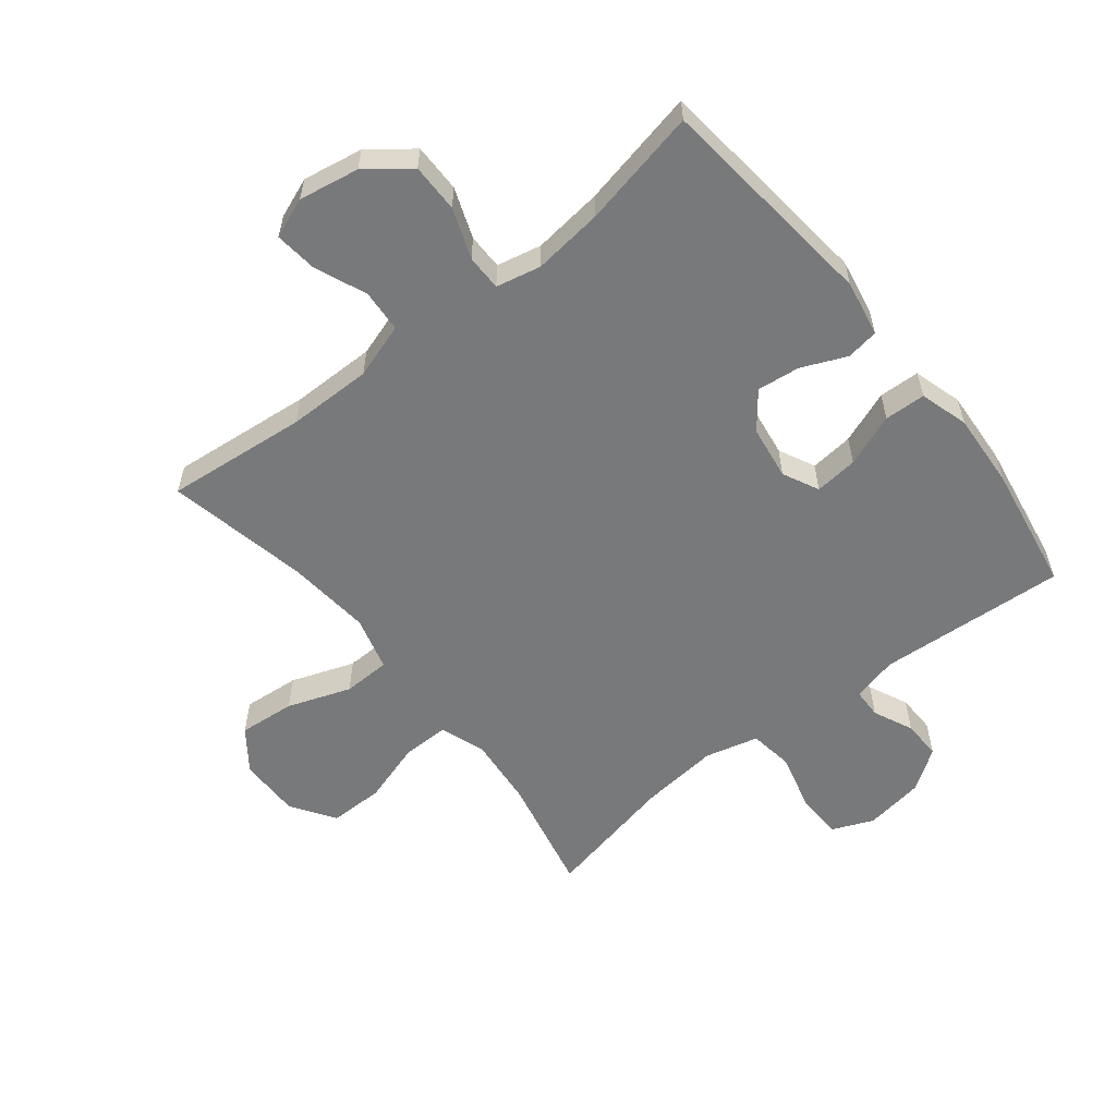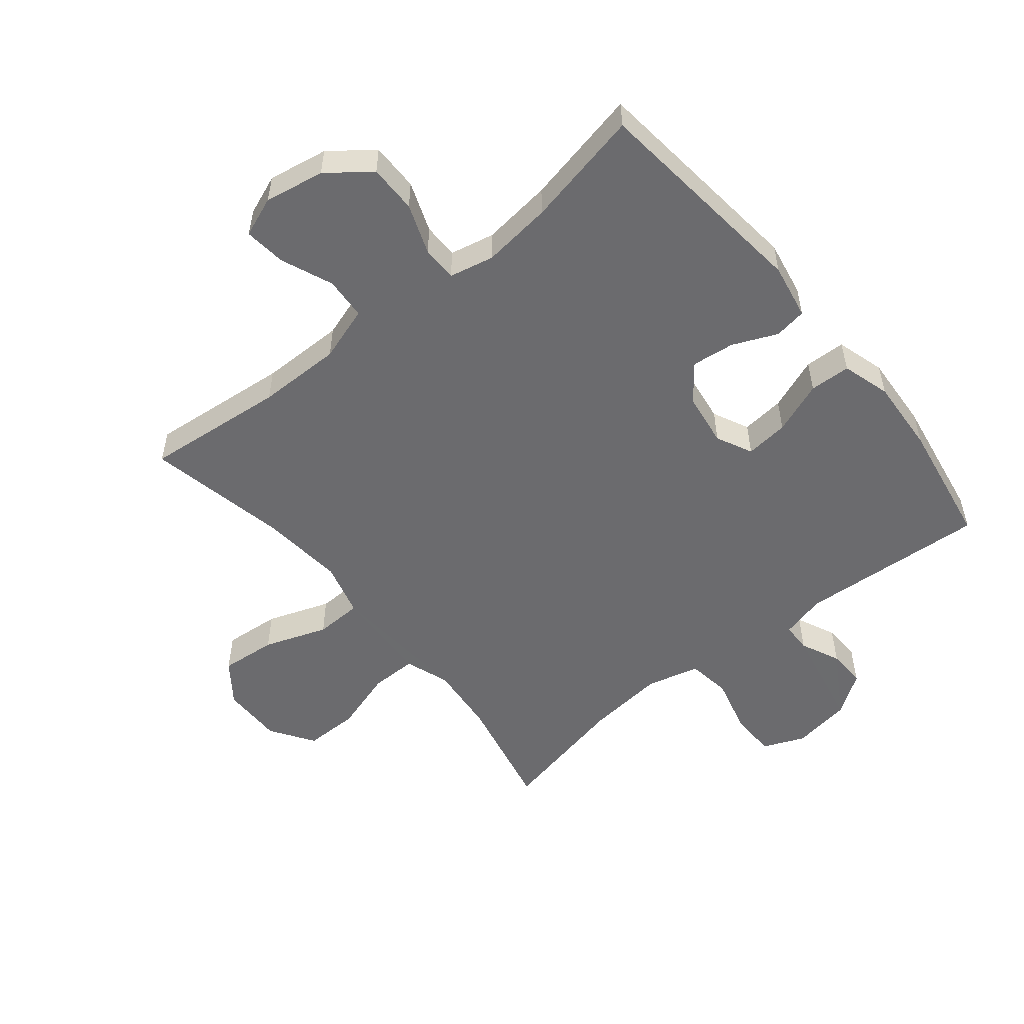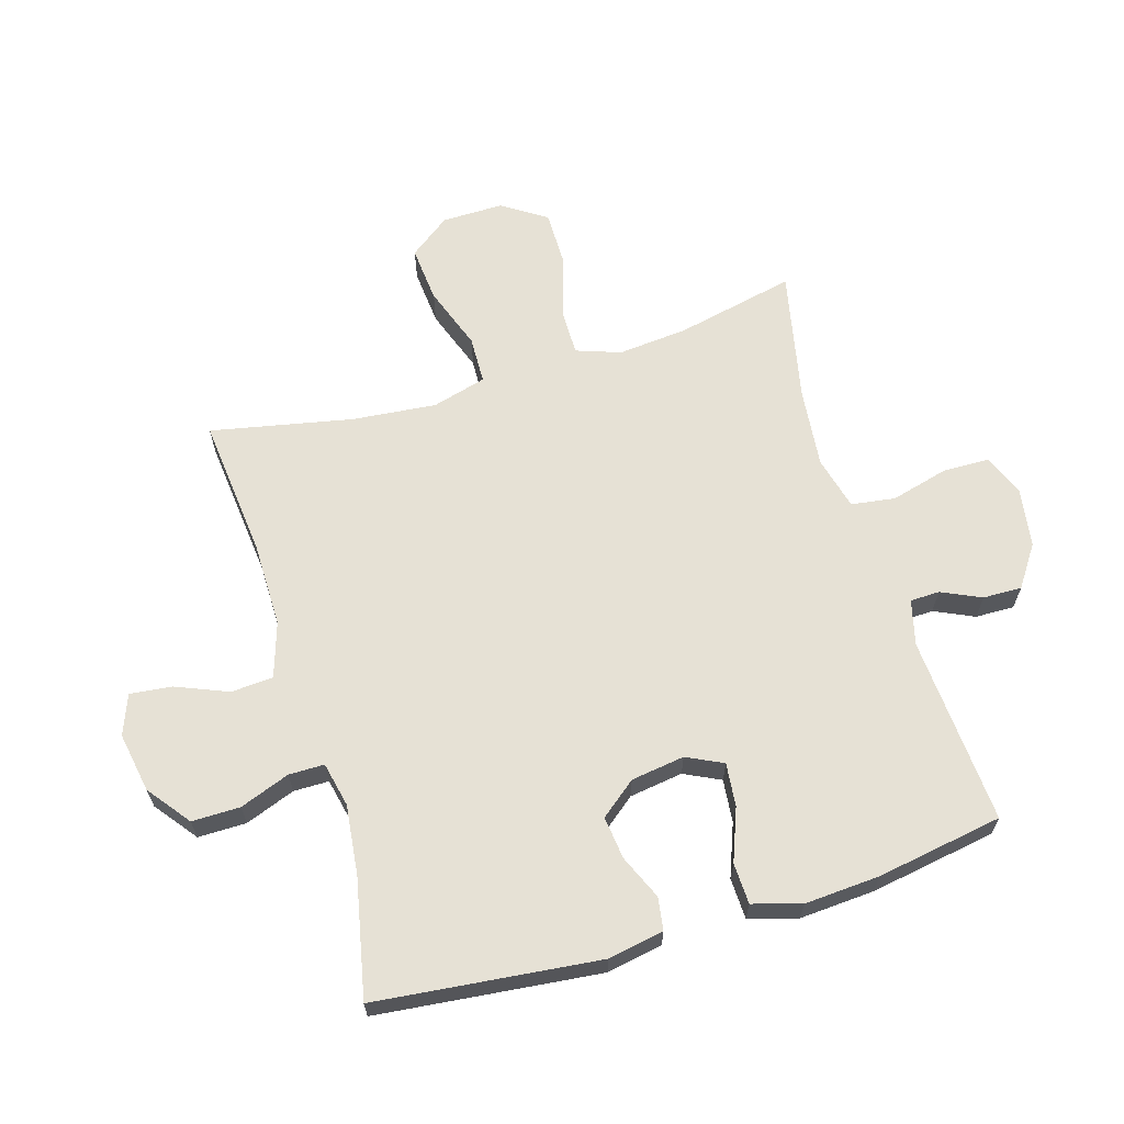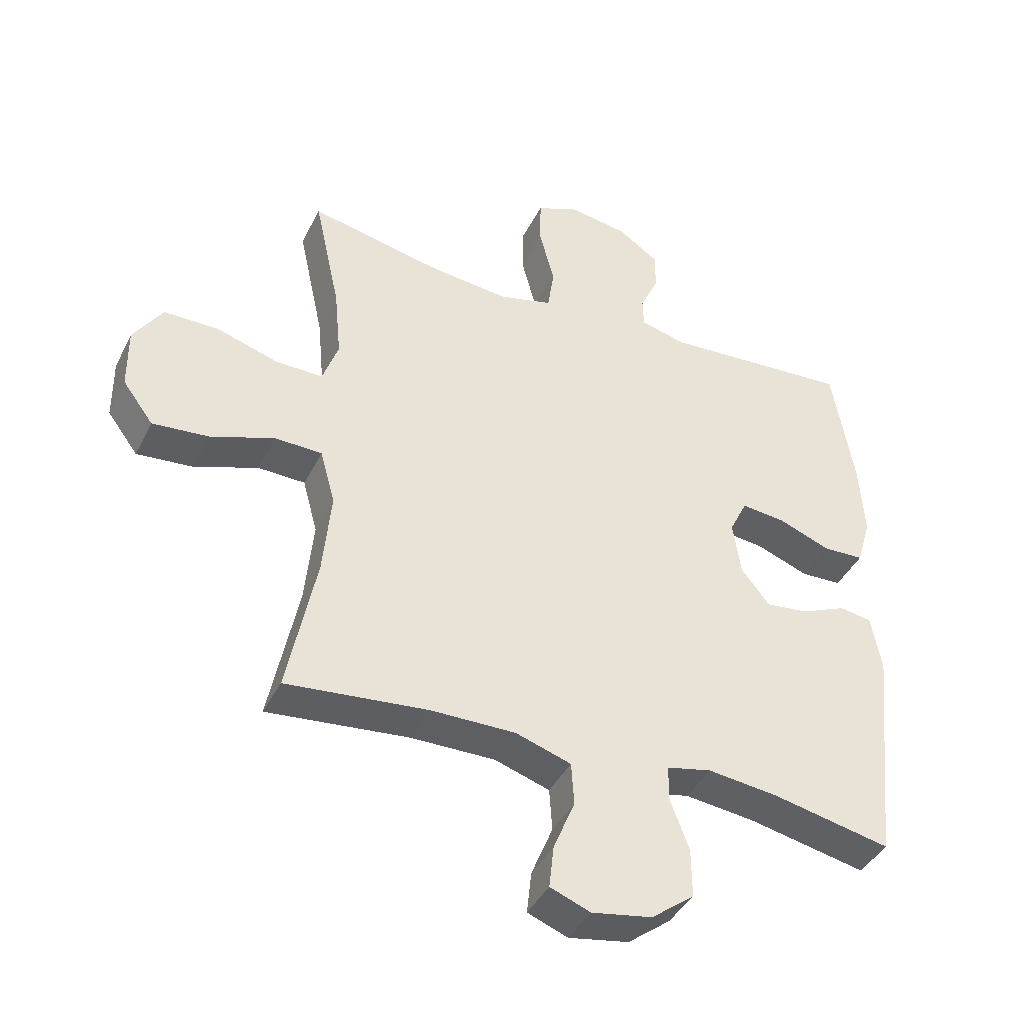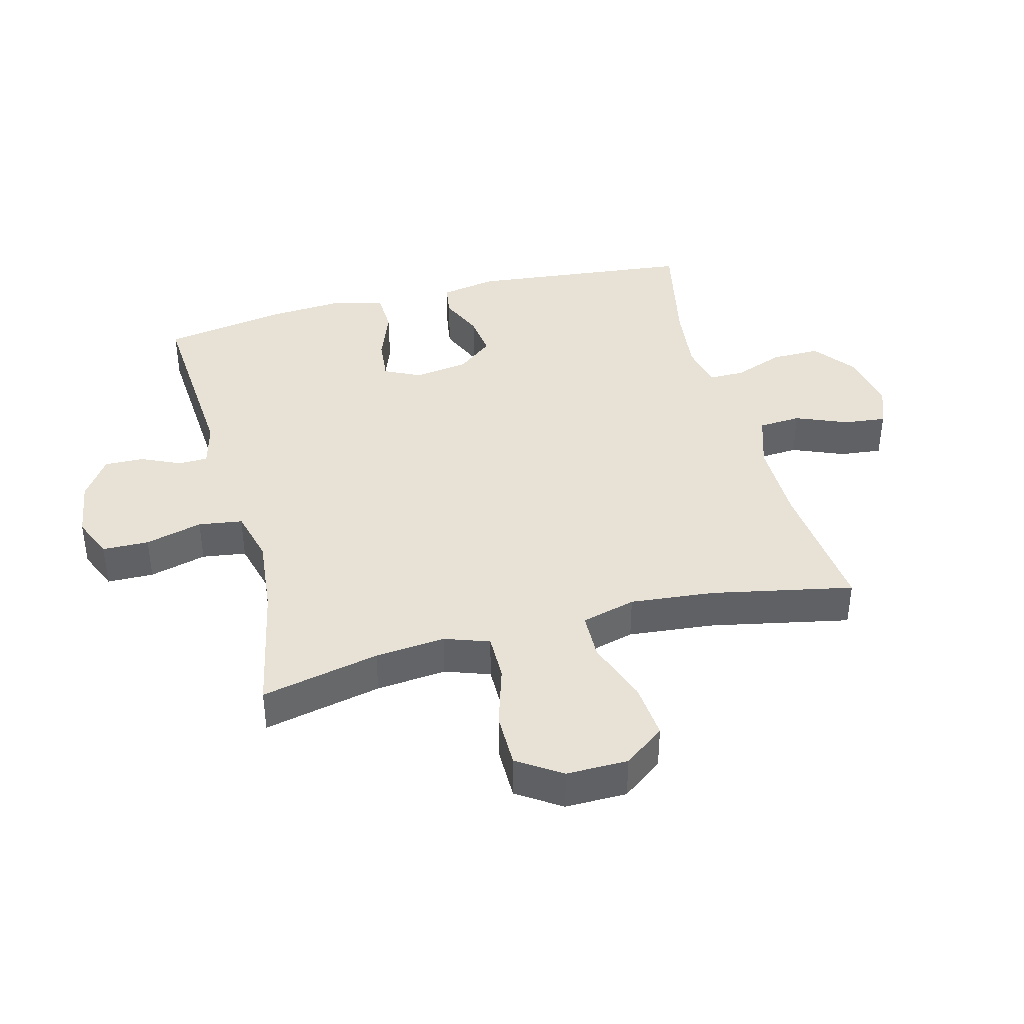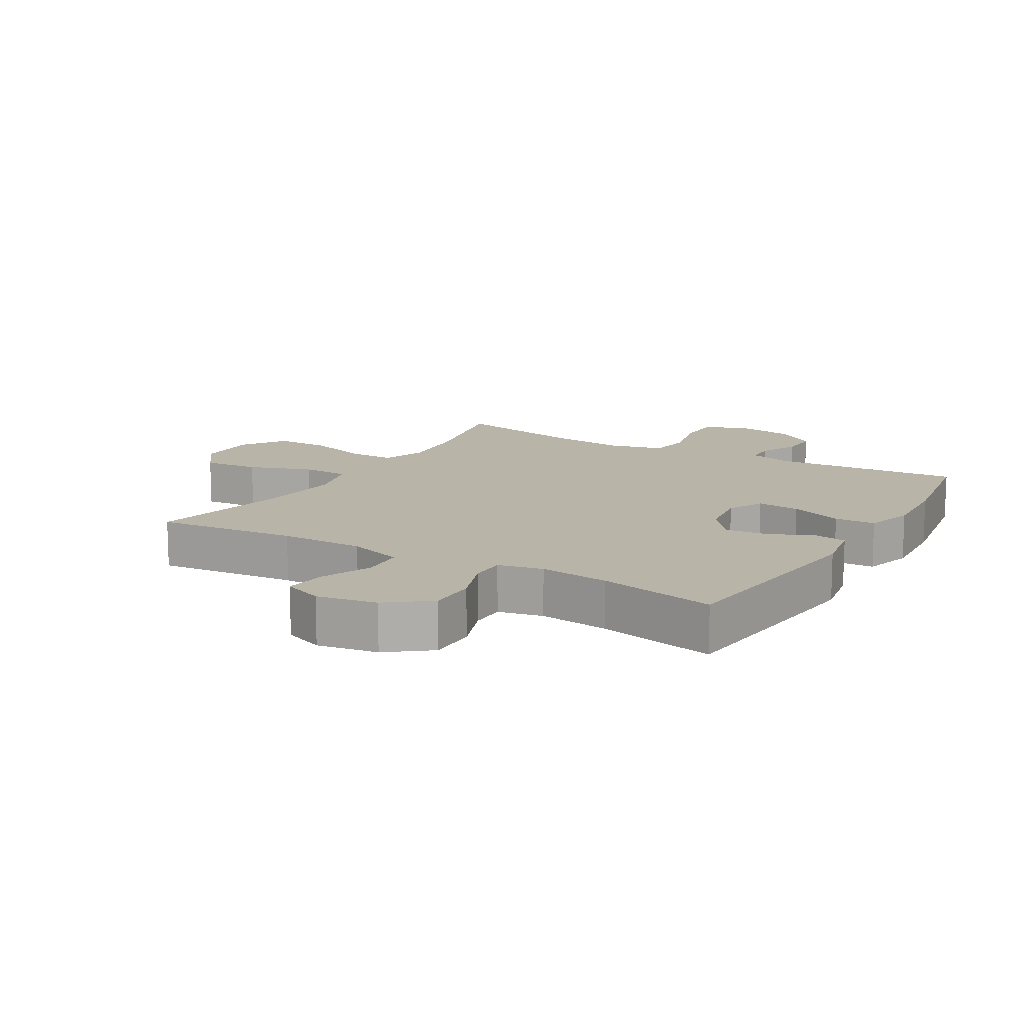
<metadata>
{"format":"obj","ext":"obj","renderer":"f3d","projection":"perspective","resolution":1024,"background":"white","views":[{"elev":-57.7,"azim":-141.5,"up":"+Y"},{"elev":-53.5,"azim":-140.8,"up":"+Y"},{"elev":64.7,"azim":-106.7,"up":"+Y"},{"elev":-41.2,"azim":155.2,"up":"+Z"},{"elev":40.2,"azim":75.3,"up":"+Y"},{"elev":13.3,"azim":-149.4,"up":"+Y"}]}
</metadata>
<code>
o path1148
v 0.2634 0.0375 0.4553
v 0.1337 0.0375 0.4422
v 0.04664 0.0375 0.4645
v 0.03627 0.0375 0.5365
v 0.06085 0.0375 0.6299
v 0.05957 0.0375 0.7061
v -0.008535 0.0375 0.7348
v -0.1051 0.0375 0.7201
v -0.1721 0.0375 0.6742
v -0.1708 0.0375 0.6104
v -0.1411 0.0375 0.5457
v -0.1424 0.0375 0.4977
v -0.216 0.0375 0.479
v -0.5235 0.0375 0.5002
v -0.5582 0.0375 0.2941
v -0.5663 0.0375 0.1711
v -0.5428 0.0375 0.09155
v -0.4758 0.0375 0.08899
v -0.39 0.0375 0.1216
v -0.3193 0.0375 0.1288
v -0.2907 0.0375 0.06953
v -0.3034 0.0375 -0.01815
v -0.3498 0.0375 -0.07661
v -0.4197 0.0375 -0.06834
v -0.4926 0.0375 -0.03655
v -0.5457 0.0375 -0.04463
v -0.5627 0.0375 -0.1359
v -0.5235 0.0375 -0.5017
v -0.3309 0.0375 -0.4615
v -0.2165 0.0375 -0.4483
v -0.1436 0.0375 -0.4643
v -0.1434 0.0375 -0.5224
v -0.1737 0.0375 -0.6041
v -0.1743 0.0375 -0.6832
v -0.105 0.0375 -0.7366
v -0.006943 0.0375 -0.7541
v 0.05838 0.0375 -0.7288
v 0.05087 0.0375 -0.6605
v 0.01596 0.0375 -0.5753
v 0.02042 0.0375 -0.5061
v 0.1102 0.0375 -0.4771
v 0.2479 0.0375 -0.4781
v 0.4782 0.0375 -0.5017
v 0.4313 0.0375 -0.2708
v 0.4178 0.0375 -0.1331
v 0.4419 0.0375 -0.04438
v 0.519 0.0375 -0.04219
v 0.6222 0.0375 -0.07948
v 0.7142 0.0375 -0.08794
v 0.7637 0.0375 -0.0212
v 0.7647 0.0375 0.07948
v 0.7174 0.0375 0.151
v 0.6281 0.0375 0.1509
v 0.5272 0.0375 0.1198
v 0.4508 0.0375 0.1193
v 0.4253 0.0375 0.192
v 0.4361 0.0375 0.3068
v 0.4782 0.0375 0.5002
v 0.2634 -0.0375 0.4553
v 0.1337 -0.0375 0.4422
v 0.04664 -0.0375 0.4645
v 0.03627 -0.0375 0.5365
v 0.06085 -0.0375 0.6299
v 0.05957 -0.0375 0.7061
v -0.008535 -0.0375 0.7348
v -0.1051 -0.0375 0.7201
v -0.1721 -0.0375 0.6742
v -0.1708 -0.0375 0.6104
v -0.1411 -0.0375 0.5457
v -0.1424 -0.0375 0.4977
v -0.216 -0.0375 0.479
v -0.5235 -0.0375 0.5002
v -0.5582 -0.0375 0.2941
v -0.5663 -0.0375 0.1711
v -0.5428 -0.0375 0.09155
v -0.4758 -0.0375 0.08899
v -0.39 -0.0375 0.1216
v -0.3193 -0.0375 0.1288
v -0.2907 -0.0375 0.06953
v -0.3034 -0.0375 -0.01815
v -0.3498 -0.0375 -0.07661
v -0.4197 -0.0375 -0.06834
v -0.4926 -0.0375 -0.03655
v -0.5457 -0.0375 -0.04463
v -0.5627 -0.0375 -0.1359
v -0.5235 -0.0375 -0.5017
v -0.3309 -0.0375 -0.4615
v -0.2165 -0.0375 -0.4483
v -0.1436 -0.0375 -0.4643
v -0.1434 -0.0375 -0.5224
v -0.1737 -0.0375 -0.6041
v -0.1743 -0.0375 -0.6832
v -0.105 -0.0375 -0.7366
v -0.006943 -0.0375 -0.7541
v 0.05838 -0.0375 -0.7288
v 0.05087 -0.0375 -0.6605
v 0.01596 -0.0375 -0.5753
v 0.02042 -0.0375 -0.5061
v 0.1102 -0.0375 -0.4771
v 0.2479 -0.0375 -0.4781
v 0.4782 -0.0375 -0.5017
v 0.4313 -0.0375 -0.2708
v 0.4178 -0.0375 -0.1331
v 0.4419 -0.0375 -0.04438
v 0.519 -0.0375 -0.04219
v 0.6222 -0.0375 -0.07948
v 0.7142 -0.0375 -0.08794
v 0.7637 -0.0375 -0.0212
v 0.7647 -0.0375 0.07948
v 0.7174 -0.0375 0.151
v 0.6281 -0.0375 0.1509
v 0.5272 -0.0375 0.1198
v 0.4508 -0.0375 0.1193
v 0.4253 -0.0375 0.192
v 0.4361 -0.0375 0.3068
v 0.4782 -0.0375 0.5002
v -0.5582 0.0375 0.2941
v -0.5663 0.0375 0.1711
v -0.5428 0.0375 0.09155
v -0.5428 0.0375 0.09155
v -0.5457 0.0375 -0.04463
v -0.5457 0.0375 -0.04463
v -0.5627 0.0375 -0.1359
v -0.4926 0.0375 -0.03655
v -0.4758 0.0375 0.08899
v -0.5235 0.0375 0.5002
v -0.5235 0.0375 0.5002
v -0.5235 0.0375 -0.5017
v -0.5235 0.0375 -0.5017
v -0.4197 0.0375 -0.06834
v -0.39 0.0375 0.1216
v -0.3309 0.0375 -0.4615
v -0.3498 0.0375 -0.07661
v -0.3193 0.0375 0.1288
v -0.3193 0.0375 0.1288
v -0.3034 0.0375 -0.01815
v -0.2165 0.0375 -0.4483
v -0.216 0.0375 0.479
v -0.2907 0.0375 0.06953
v -0.1436 0.0375 -0.4643
v -0.1436 0.0375 -0.4643
v -0.1424 0.0375 0.4977
v -0.1424 0.0375 0.4977
v -0.1737 0.0375 -0.6041
v -0.1743 0.0375 -0.6832
v -0.105 0.0375 -0.7366
v -0.1434 0.0375 -0.5224
v -0.1051 0.0375 0.7201
v -0.1721 0.0375 0.6742
v -0.1708 0.0375 0.6104
v -0.1411 0.0375 0.5457
v -0.008535 0.0375 0.7348
v -0.006943 0.0375 -0.7541
v 0.05957 0.0375 0.7061
v 0.05957 0.0375 0.7061
v 0.05838 0.0375 -0.7288
v 0.05838 0.0375 -0.7288
v 0.01596 0.0375 -0.5753
v 0.02042 0.0375 -0.5061
v 0.02042 0.0375 -0.5061
v 0.05087 0.0375 -0.6605
v 0.1102 0.0375 -0.4771
v 0.06085 0.0375 0.6299
v 0.03627 0.0375 0.5365
v 0.04664 0.0375 0.4645
v 0.04664 0.0375 0.4645
v 0.1337 0.0375 0.4422
v 0.2479 0.0375 -0.4781
v 0.2634 0.0375 0.4553
v 0.4178 0.0375 -0.1331
v 0.4419 0.0375 -0.04438
v 0.4419 0.0375 -0.04438
v 0.4313 0.0375 -0.2708
v 0.4253 0.0375 0.192
v 0.4361 0.0375 0.3068
v 0.4508 0.0375 0.1193
v 0.4508 0.0375 0.1193
v 0.519 0.0375 -0.04219
v 0.5272 0.0375 0.1198
v 0.4782 0.0375 -0.5017
v 0.4782 0.0375 -0.5017
v 0.4782 0.0375 0.5002
v 0.4782 0.0375 0.5002
v 0.6222 0.0375 -0.07948
v 0.6281 0.0375 0.1509
v 0.7142 0.0375 -0.08794
v 0.7174 0.0375 0.151
v 0.7637 0.0375 -0.0212
v 0.7647 0.0375 0.07948
v -0.5582 -0.0375 0.2941
v -0.5663 -0.0375 0.1711
v -0.5428 -0.0375 0.09155
v -0.5428 -0.0375 0.09155
v -0.5457 -0.0375 -0.04463
v -0.5457 -0.0375 -0.04463
v -0.5627 -0.0375 -0.1359
v -0.4926 -0.0375 -0.03655
v -0.4758 -0.0375 0.08899
v -0.5235 -0.0375 0.5002
v -0.5235 -0.0375 0.5002
v -0.5235 -0.0375 -0.5017
v -0.5235 -0.0375 -0.5017
v -0.4197 -0.0375 -0.06834
v -0.39 -0.0375 0.1216
v -0.3309 -0.0375 -0.4615
v -0.3498 -0.0375 -0.07661
v -0.3193 -0.0375 0.1288
v -0.3193 -0.0375 0.1288
v -0.3034 -0.0375 -0.01815
v -0.2165 -0.0375 -0.4483
v -0.216 -0.0375 0.479
v -0.2907 -0.0375 0.06953
v -0.1436 -0.0375 -0.4643
v -0.1436 -0.0375 -0.4643
v -0.1424 -0.0375 0.4977
v -0.1424 -0.0375 0.4977
v -0.1737 -0.0375 -0.6041
v -0.1743 -0.0375 -0.6832
v -0.105 -0.0375 -0.7366
v -0.1434 -0.0375 -0.5224
v -0.1051 -0.0375 0.7201
v -0.1721 -0.0375 0.6742
v -0.1708 -0.0375 0.6104
v -0.1411 -0.0375 0.5457
v -0.008535 -0.0375 0.7348
v -0.006943 -0.0375 -0.7541
v 0.05957 -0.0375 0.7061
v 0.05957 -0.0375 0.7061
v 0.05838 -0.0375 -0.7288
v 0.05838 -0.0375 -0.7288
v 0.01596 -0.0375 -0.5753
v 0.02042 -0.0375 -0.5061
v 0.02042 -0.0375 -0.5061
v 0.05087 -0.0375 -0.6605
v 0.1102 -0.0375 -0.4771
v 0.06085 -0.0375 0.6299
v 0.03627 -0.0375 0.5365
v 0.04664 -0.0375 0.4645
v 0.04664 -0.0375 0.4645
v 0.1337 -0.0375 0.4422
v 0.2479 -0.0375 -0.4781
v 0.2634 -0.0375 0.4553
v 0.4178 -0.0375 -0.1331
v 0.4419 -0.0375 -0.04438
v 0.4419 -0.0375 -0.04438
v 0.4313 -0.0375 -0.2708
v 0.4253 -0.0375 0.192
v 0.4361 -0.0375 0.3068
v 0.4508 -0.0375 0.1193
v 0.4508 -0.0375 0.1193
v 0.519 -0.0375 -0.04219
v 0.5272 -0.0375 0.1198
v 0.4782 -0.0375 -0.5017
v 0.4782 -0.0375 -0.5017
v 0.4782 -0.0375 0.5002
v 0.4782 -0.0375 0.5002
v 0.6222 -0.0375 -0.07948
v 0.6281 -0.0375 0.1509
v 0.7142 -0.0375 -0.08794
v 0.7174 -0.0375 0.151
v 0.7637 -0.0375 -0.0212
v 0.7647 -0.0375 0.07948
f 246 243 235
f 219 217 218
f 224 221 223
f 249 247 244
f 251 252 249
f 220 232 213
f 204 190 191
f 236 224 237
f 235 213 232
f 207 190 204
f 210 206 205
f 205 196 201
f 207 215 211
f 223 221 222
f 227 225 236
f 237 215 238
f 204 191 198
f 196 197 194
f 242 248 255
f 209 206 210
f 257 252 251
f 241 246 235
f 206 203 205
f 205 203 196
f 244 212 243
f 243 209 235
f 207 238 215
f 190 211 199
f 221 224 236
f 235 209 213
f 225 221 236
f 213 209 210
f 247 240 212
f 261 262 257
f 246 241 253
f 258 257 262
f 198 191 192
f 232 220 231
f 217 231 220
f 212 238 207
f 248 242 247
f 240 247 242
f 244 247 212
f 251 249 244
f 219 231 217
f 259 261 257
f 260 258 262
f 219 226 234
f 240 238 212
f 190 207 211
f 252 257 258
f 234 226 229
f 196 203 197
f 237 224 215
f 231 219 234
f 243 212 209
f 15 16 74 73
f 16 120 193 74
f 122 27 85 195
f 25 26 84 83
f 17 18 76 75
f 127 15 73 200
f 27 129 202 85
f 24 25 83 82
f 18 19 77 76
f 28 29 87 86
f 23 24 82 81
f 19 135 208 77
f 22 23 81 80
f 29 30 88 87
f 13 14 72 71
f 20 21 79 78
f 21 22 80 79
f 30 141 214 88
f 143 13 71 216
f 33 34 92 91
f 34 35 93 92
f 32 33 91 90
f 8 9 67 66
f 9 10 68 67
f 10 11 69 68
f 31 32 90 89
f 11 12 70 69
f 7 8 66 65
f 35 36 94 93
f 155 7 65 228
f 36 157 230 94
f 39 160 233 97
f 38 39 97 96
f 37 38 96 95
f 40 41 99 98
f 5 6 64 63
f 4 5 63 62
f 166 4 62 239
f 2 3 61 60
f 41 42 100 99
f 1 2 60 59
f 45 172 245 103
f 44 45 103 102
f 56 57 115 114
f 177 56 114 250
f 46 47 105 104
f 54 55 113 112
f 181 44 102 254
f 42 43 101 100
f 183 1 59 256
f 57 58 116 115
f 47 48 106 105
f 53 54 112 111
f 48 49 107 106
f 52 53 111 110
f 49 50 108 107
f 51 52 110 109
f 50 51 109 108
f 173 162 170
f 146 145 144
f 151 150 148
f 176 171 174
f 178 176 179
f 147 140 159
f 131 118 117
f 163 164 151
f 162 159 140
f 134 131 117
f 137 132 133
f 132 128 123
f 134 138 142
f 150 149 148
f 154 163 152
f 164 165 142
f 131 125 118
f 123 121 124
f 169 182 175
f 136 137 133
f 184 178 179
f 168 162 173
f 133 132 130
f 132 123 130
f 171 170 139
f 170 162 136
f 134 142 165
f 117 126 138
f 148 163 151
f 162 140 136
f 152 163 148
f 140 137 136
f 174 139 167
f 188 184 189
f 173 180 168
f 185 189 184
f 125 119 118
f 159 158 147
f 144 147 158
f 139 134 165
f 175 174 169
f 167 169 174
f 171 139 174
f 178 171 176
f 146 144 158
f 186 184 188
f 187 189 185
f 146 161 153
f 167 139 165
f 117 138 134
f 179 185 184
f 161 156 153
f 123 124 130
f 164 142 151
f 158 161 146
f 170 136 139

</code>
